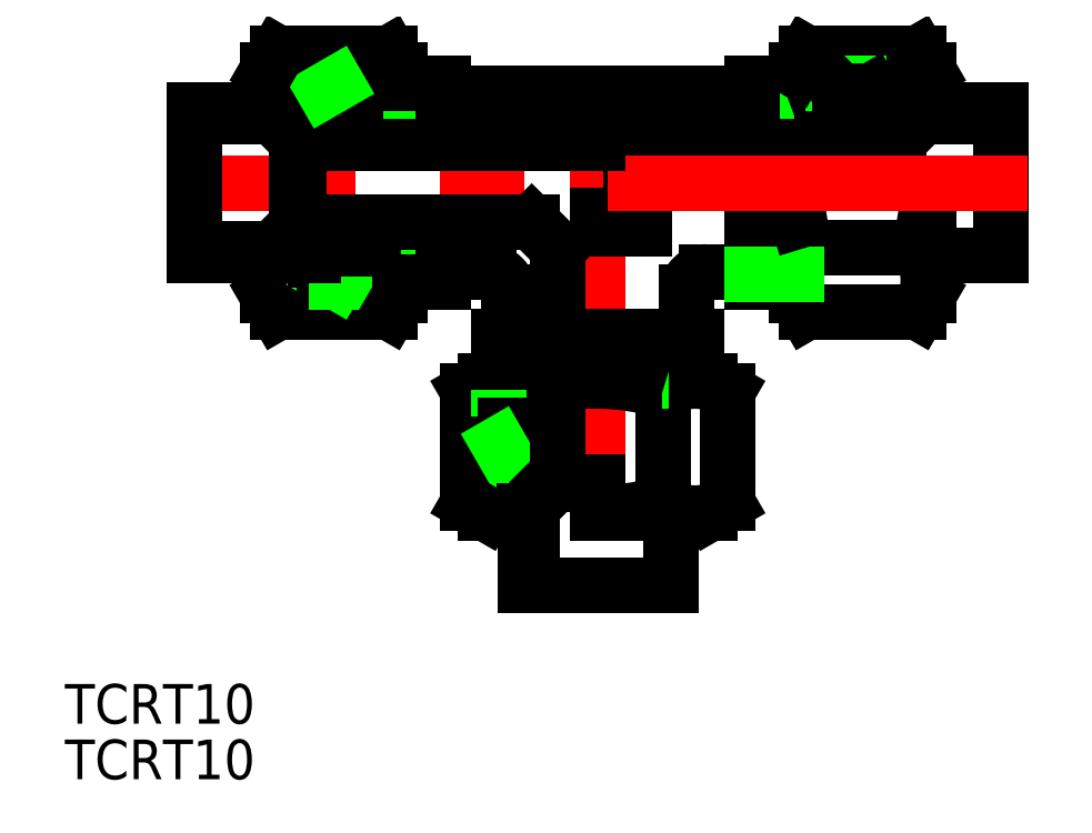
<metadata>
{"format":"dxf","ext":"dxf","renderer":"ezdxf+matplotlib","layout":"modelspace","background":"white","min_lineweight":24,"dpi":150}
</metadata>
<code>
0
SECTION
2
ENTITIES
0
TEXT
8
0
10
-40.31
20
-40.93
30
0
40
3
1
TCRT10
0
TEXT
8
0
10
-40.31
20
-45.13
30
0
40
3
1
TCRT10
0
LINE
8
CENTER
10
0
20
8.75
30
0
11
0
21
-32.5
31
0
0
LINE
8
0
10
22.61
20
3
30
0
11
0
21
3
31
0
0
LINE
8
0
10
-5.25
20
6.75
30
0
11
11.67
21
6.75
31
0
0
LINE
8
0
10
8.25
20
-6.75
30
0
11
11.67
21
-6.75
31
0
0
LINE
8
0
10
0
20
-2.5
30
0
11
2.5
21
-2.5
31
0
0
LINE
8
0
10
0
20
-3.5
30
0
11
3.5
21
-3.5
31
0
0
ARC
8
0
10
8.25
20
-8.25
30
0
40
1.5
50
90
51
180
0
LINE
8
0
10
3.5
20
0
30
0
11
3.5
21
-3.5
31
0
0
LINE
8
0
10
2.5
20
0
30
0
11
2.5
21
-2.5
31
0
0
LINE
8
0
10
22.61
20
3
30
0
11
22.61
21
0
31
0
0
LINE
8
0
10
30.5
20
-5.5
30
0
11
30.5
21
5.5
31
0
0
LINE
8
0
10
15
20
-8.5
30
0
11
15
21
3
31
0
0
LINE
8
0
10
22.78
20
3.639
30
0
11
22.78
21
0
31
0
0
LINE
8
0
10
25
20
-5.5
30
0
11
30.5
21
-5.5
31
0
0
LINE
8
0
10
24.24
20
-9.815
30
0
11
15.76
21
-9.815
31
0
0
LINE
8
0
10
24.24
20
-4.907
30
0
11
15.76
21
-4.907
31
0
0
ARC
8
0
10
19.34
20
-7.361
30
0
40
4.345
50
145.6
51
205.6
0
LINE
8
0
10
11.67
20
-7.5
30
0
11
11.67
21
0
31
0
0
LINE
8
0
10
15.76
20
-9.815
30
0
11
15
21
-8.5
31
0
0
LINE
8
0
10
11.67
20
-7.5
30
0
11
15
21
-7.5
31
0
0
LINE
8
0
10
11.67
20
-6.958
30
0
11
15
21
-6.958
31
0
0
ARC
8
0
10
31.24
20
1.8e-15
30
0
40
16.24
50
180
51
197.6
0
ARC
8
0
10
20.66
20
-7.361
30
0
40
4.345
50
334.4
51
34.38
0
LINE
8
0
10
25
20
-8.5
30
0
11
25
21
0
31
0
0
LINE
8
0
10
24.24
20
-9.815
30
0
11
25
21
-8.5
31
0
0
ARC
8
0
10
8.759
20
1.8e-15
30
0
40
16.24
50
342.4
51
0
0
LINE
8
0
10
21.55
20
5.5
30
0
11
30.5
21
5.5
31
0
0
LINE
8
0
10
17
20
5
30
0
11
30.5
21
5
31
0
0
LINE
8
0
10
19.77
20
7.5
30
0
11
20.71
21
6.959
31
0
0
LINE
8
0
10
15.76
20
9.815
30
0
11
24.24
21
9.815
31
0
0
LINE
8
0
10
20.71
20
6.959
30
0
11
18.33
21
6.959
31
0
0
LINE
8
0
10
18.36
20
5.8
30
0
11
21.38
21
5.8
31
0
0
LINE
8
0
10
11.5
20
3.75
30
0
11
22.67
21
3.75
31
0
0
LINE
8
0
10
15
20
7.5
30
0
11
15
21
8.5
31
0
0
LINE
8
0
10
11.67
20
7.5
30
0
11
17.79
21
7.5
31
0
0
LINE
8
0
10
11.5
20
5.402
30
0
11
16.78
21
5.402
31
0
0
LINE
8
0
10
11.67
20
6.959
30
0
11
18.33
21
6.959
31
0
0
LINE
8
0
10
11.67
20
7.5
30
0
11
11.67
21
6.75
31
0
0
LINE
8
0
10
11.5
20
5.402
30
0
11
11.5
21
3.75
31
0
0
LINE
8
0
10
19.77
20
5.8
30
0
11
19.77
21
7.5
31
0
0
LINE
8
0
10
17
20
5.304
30
0
11
18.36
21
5.8
31
0
0
LINE
8
0
10
17
20
5.304
30
0
11
17
21
3.75
31
0
0
LINE
8
0
10
19.77
20
7.5
30
0
11
17.79
21
7.5
31
0
0
LINE
8
0
10
18.33
20
6.958
30
0
11
18.33
21
5.789
31
0
0
ARC
8
0
10
16.76
20
7.095
30
0
40
1.693
50
270.6
51
338.3
0
LINE
8
0
10
17.79
20
7.5
30
0
11
18.33
21
6.958
31
0
0
LINE
8
0
10
15.76
20
9.815
30
0
11
15
21
8.5
31
0
0
LINE
8
0
10
25
20
5.5
30
0
11
25
21
8.5
31
0
0
LINE
8
0
10
21.5
20
5.594
30
0
11
24.8
21
5.594
31
0
0
LINE
8
0
10
20.71
20
6.959
30
0
11
20.71
21
5.8
31
0
0
LINE
8
0
10
20.71
20
6.959
30
0
11
21.55
21
5.5
31
0
0
LINE
8
0
10
22.67
20
3.75
30
0
11
22.78
21
3.639
31
0
0
LINE
8
0
10
22.61
20
3
30
0
11
22.78
21
3.167
31
0
0
LINE
8
0
10
24.8
20
5.594
30
0
11
24.8
21
5.5
31
0
0
LINE
8
0
10
25
20
5.794
30
0
11
24.8
21
5.594
31
0
0
LINE
8
0
10
24.24
20
9.815
30
0
11
25
21
8.5
31
0
0
LINE
8
0
10
-5
20
-17
30
0
11
-5
21
-30.5
31
0
0
LINE
8
0
10
-5.5
20
-21.55
30
0
11
-5.5
21
-30.5
31
0
0
LINE
8
0
10
5.5
20
-25
30
0
11
5.5
21
-30.5
31
0
0
LINE
8
0
10
-3.639
20
-22.78
30
0
11
7.1e-15
21
-22.78
31
0
0
LINE
8
0
10
8.5
20
-15
30
0
11
-3
21
-15
31
0
0
LINE
8
0
10
-3
20
-22.61
30
0
11
7.1e-15
21
-22.61
31
0
0
LINE
8
0
10
4.907
20
-24.24
30
0
11
4.907
21
-15.76
31
0
0
LINE
8
0
10
9.815
20
-24.24
30
0
11
9.815
21
-15.76
31
0
0
LINE
8
0
10
7.5
20
-11.67
30
0
11
7.1e-15
21
-11.67
31
0
0
ARC
8
0
10
7.361
20
-19.34
30
0
40
4.345
50
64.38
51
124.4
0
LINE
8
0
10
6.959
20
-11.67
30
0
11
6.959
21
-15
31
0
0
LINE
8
0
10
7.5
20
-11.67
30
0
11
7.5
21
-15
31
0
0
LINE
8
0
10
9.815
20
-15.76
30
0
11
8.5
21
-15
31
0
0
ARC
8
0
10
7.1e-15
20
-31.24
30
0
40
16.24
50
72.41
51
90
0
LINE
8
0
10
8.5
20
-25
30
0
11
7.1e-15
21
-25
31
0
0
ARC
8
0
10
7.361
20
-20.66
30
0
40
4.345
50
235.6
51
295.6
0
LINE
8
0
10
9.815
20
-24.24
30
0
11
8.5
21
-25
31
0
0
ARC
8
0
10
0
20
-8.759
30
0
40
16.24
50
270
51
287.6
0
ARC
8
0
10
-7.095
20
-16.76
30
0
40
1.693
50
291.7
51
359.4
0
LINE
8
0
10
-5.304
20
-17
30
0
11
-5.8
21
-18.36
31
0
0
LINE
8
0
10
-6.958
20
-11.67
30
0
11
-6.958
21
-18.33
31
0
0
LINE
8
0
10
-7.5
20
-11.67
30
0
11
-7.5
21
-17.79
31
0
0
LINE
8
0
10
-3.75
20
-11.5
30
0
11
-3.75
21
-22.67
31
0
0
LINE
8
0
10
-9.815
20
-15.76
30
0
11
-9.815
21
-24.24
31
0
0
LINE
8
0
10
-7.5
20
-15
30
0
11
-8.5
21
-15
31
0
0
LINE
8
0
10
-5.402
20
-11.5
30
0
11
-5.402
21
-16.78
31
0
0
LINE
8
0
10
-5.402
20
-11.5
30
0
11
-3.75
21
-11.5
31
0
0
LINE
8
0
10
-7.5
20
-11.67
30
0
11
-6.75
21
-11.67
31
0
0
LINE
8
0
10
-5.304
20
-17
30
0
11
-3.75
21
-17
31
0
0
LINE
8
0
10
-9.815
20
-15.76
30
0
11
-8.5
21
-15
31
0
0
LINE
8
0
10
-5.5
20
-25
30
0
11
-8.5
21
-25
31
0
0
LINE
8
0
10
-5.594
20
-21.5
30
0
11
-5.594
21
-24.8
31
0
0
LINE
8
0
10
-6.958
20
-20.71
30
0
11
-5.5
21
-21.55
31
0
0
LINE
8
0
10
-6.958
20
-20.71
30
0
11
-5.8
21
-20.71
31
0
0
LINE
8
0
10
-7.5
20
-17.79
30
0
11
-6.958
21
-18.33
31
0
0
LINE
8
0
10
-6.958
20
-18.33
30
0
11
-5.789
21
-18.33
31
0
0
LINE
8
0
10
-7.5
20
-19.77
30
0
11
-7.5
21
-17.79
31
0
0
LINE
8
0
10
-5.8
20
-19.77
30
0
11
-7.5
21
-19.77
31
0
0
LINE
8
0
10
-5.8
20
-18.36
30
0
11
-5.8
21
-21.38
31
0
0
LINE
8
0
10
-6.958
20
-20.71
30
0
11
-6.958
21
-18.33
31
0
0
LINE
8
0
10
-7.5
20
-19.77
30
0
11
-6.958
21
-20.71
31
0
0
LINE
8
0
10
-5.794
20
-25
30
0
11
-5.594
21
-24.8
31
0
0
LINE
8
0
10
-5.594
20
-24.8
30
0
11
-5.5
21
-24.8
31
0
0
LINE
8
0
10
-3
20
-22.61
30
0
11
-3.167
21
-22.78
31
0
0
LINE
8
0
10
-3.75
20
-22.67
30
0
11
-3.639
21
-22.78
31
0
0
LINE
8
0
10
-9.815
20
-24.24
30
0
11
-8.5
21
-25
31
0
0
LINE
8
0
10
5.5
20
-30.5
30
0
11
-5.5
21
-30.5
31
0
0
LINE
8
0
10
-3
20
-22.61
30
0
11
-3
21
-5
31
0
0
LINE
8
0
10
6.75
20
-8.25
30
0
11
6.75
21
-11.67
31
0
0
LINE
8
CENTER
10
32.5
20
0
30
0
11
-32.5
21
0
31
0
0
LINE
8
0
10
-8.25
20
-6.75
30
0
11
-11.67
21
-6.75
31
0
0
LINE
8
0
10
5.25
20
6.75
30
0
11
-11.67
21
6.75
31
0
0
LINE
8
0
10
-22.61
20
3
30
0
11
0
21
3
31
0
0
LINE
8
0
10
-17
20
5
30
0
11
-30.5
21
5
31
0
0
LINE
8
0
10
-21.55
20
5.5
30
0
11
-30.5
21
5.5
31
0
0
LINE
8
0
10
-25
20
5.794
30
0
11
-24.8
21
5.594
31
0
0
LINE
8
0
10
-20.71
20
6.959
30
0
11
-21.55
21
5.5
31
0
0
LINE
8
0
10
-25
20
5.5
30
0
11
-25
21
8.5
31
0
0
ARC
8
0
10
-16.76
20
7.095
30
0
40
1.693
50
201.7
51
269.4
0
LINE
8
0
10
-17
20
5.304
30
0
11
-18.36
21
5.8
31
0
0
LINE
8
0
10
-11.5
20
3.75
30
0
11
-22.67
21
3.75
31
0
0
LINE
8
0
10
-11.5
20
5.402
30
0
11
-16.78
21
5.402
31
0
0
LINE
8
0
10
-11.5
20
5.402
30
0
11
-11.5
21
3.75
31
0
0
LINE
8
0
10
-17
20
5.304
30
0
11
-17
21
3.75
31
0
0
LINE
8
0
10
-21.5
20
5.594
30
0
11
-24.8
21
5.594
31
0
0
LINE
8
0
10
-22.61
20
3
30
0
11
-22.78
21
3.167
31
0
0
LINE
8
0
10
-22.67
20
3.75
30
0
11
-22.78
21
3.639
31
0
0
LINE
8
0
10
-22.78
20
3.639
30
0
11
-22.78
21
0
31
0
0
LINE
8
0
10
-22.61
20
3
30
0
11
-22.61
21
0
31
0
0
LINE
8
0
10
-24.8
20
5.594
30
0
11
-24.8
21
5.5
31
0
0
LINE
8
0
10
-19.77
20
7.5
30
0
11
-17.79
21
7.5
31
0
0
LINE
8
0
10
-18.36
20
5.8
30
0
11
-21.38
21
5.8
31
0
0
LINE
8
0
10
-20.71
20
6.959
30
0
11
-18.33
21
6.959
31
0
0
LINE
8
0
10
-15.76
20
9.815
30
0
11
-24.24
21
9.815
31
0
0
LINE
8
0
10
-11.67
20
6.959
30
0
11
-18.33
21
6.959
31
0
0
LINE
8
0
10
-11.67
20
7.5
30
0
11
-17.79
21
7.5
31
0
0
LINE
8
0
10
-11.67
20
7.5
30
0
11
-11.67
21
6.75
31
0
0
LINE
8
0
10
-15.76
20
9.815
30
0
11
-15
21
8.5
31
0
0
LINE
8
0
10
-17.79
20
7.5
30
0
11
-18.33
21
6.958
31
0
0
LINE
8
0
10
-18.33
20
6.958
30
0
11
-18.33
21
5.789
31
0
0
LINE
8
0
10
-15
20
7.5
30
0
11
-15
21
8.5
31
0
0
LINE
8
0
10
-20.71
20
6.959
30
0
11
-20.71
21
5.8
31
0
0
LINE
8
0
10
-19.77
20
5.8
30
0
11
-19.77
21
7.5
31
0
0
LINE
8
0
10
-19.77
20
7.5
30
0
11
-20.71
21
6.959
31
0
0
LINE
8
0
10
-24.24
20
9.815
30
0
11
-25
21
8.5
31
0
0
LINE
8
0
10
-30.5
20
-5.5
30
0
11
-30.5
21
5.5
31
0
0
ARC
8
0
10
-8.25
20
-8.25
30
0
40
1.5
50
360
51
90
0
LINE
8
0
10
-6.75
20
-8.25
30
0
11
-6.75
21
-11.67
31
0
0
LINE
8
0
10
-17
20
-5.304
30
0
11
-18.36
21
-5.8
31
0
0
ARC
8
0
10
-16.76
20
-7.095
30
0
40
1.693
50
90.62
51
158.3
0
LINE
8
0
10
-25
20
-5.5
30
0
11
-25
21
-8.5
31
0
0
LINE
8
0
10
-20.71
20
-6.959
30
0
11
-21.55
21
-5.5
31
0
0
LINE
8
0
10
-25
20
-5.794
30
0
11
-24.8
21
-5.594
31
0
0
LINE
8
0
10
-11.5
20
-3.75
30
0
11
-22.67
21
-3.75
31
0
0
LINE
8
0
10
-24.8
20
-5.594
30
0
11
-24.8
21
-5.5
31
0
0
LINE
8
0
10
-22.61
20
-3
30
0
11
-22.61
21
0
31
0
0
LINE
8
0
10
-22.78
20
-3.639
30
0
11
-22.78
21
0
31
0
0
LINE
8
0
10
-22.67
20
-3.75
30
0
11
-22.78
21
-3.639
31
0
0
LINE
8
0
10
-22.61
20
-3
30
0
11
-22.78
21
-3.167
31
0
0
LINE
8
0
10
-21.5
20
-5.594
30
0
11
-24.8
21
-5.594
31
0
0
LINE
8
0
10
-17
20
-5.304
30
0
11
-17
21
-3.75
31
0
0
LINE
8
0
10
-11.5
20
-5.402
30
0
11
-16.78
21
-5.402
31
0
0
LINE
8
0
10
-11.5
20
-5.402
30
0
11
-11.5
21
-3.75
31
0
0
LINE
8
0
10
-11.67
20
-7.5
30
0
11
-17.79
21
-7.5
31
0
0
LINE
8
0
10
-11.67
20
-6.959
30
0
11
-18.33
21
-6.959
31
0
0
LINE
8
0
10
-15.76
20
-9.815
30
0
11
-24.24
21
-9.815
31
0
0
LINE
8
0
10
-24.24
20
-9.815
30
0
11
-25
21
-8.5
31
0
0
LINE
8
0
10
-19.77
20
-7.5
30
0
11
-20.71
21
-6.959
31
0
0
LINE
8
0
10
-19.77
20
-5.8
30
0
11
-19.77
21
-7.5
31
0
0
LINE
8
0
10
-20.71
20
-6.959
30
0
11
-20.71
21
-5.8
31
0
0
LINE
8
0
10
-18.33
20
-6.958
30
0
11
-18.33
21
-5.789
31
0
0
LINE
8
0
10
-17.79
20
-7.5
30
0
11
-18.33
21
-6.958
31
0
0
LINE
8
0
10
-20.71
20
-6.959
30
0
11
-18.33
21
-6.959
31
0
0
LINE
8
0
10
-18.36
20
-5.8
30
0
11
-21.38
21
-5.8
31
0
0
LINE
8
0
10
-19.77
20
-7.5
30
0
11
-17.79
21
-7.5
31
0
0
LINE
8
0
10
-15
20
-7.5
30
0
11
-15
21
-8.5
31
0
0
LINE
8
0
10
-15.76
20
-9.815
30
0
11
-15
21
-8.5
31
0
0
LINE
8
0
10
-11.67
20
-7.5
30
0
11
-11.67
21
-6.75
31
0
0
LINE
8
0
10
-22.61
20
-3
30
0
11
-5
21
-3
31
0
0
LINE
8
0
10
-21.55
20
-5.5
30
0
11
-30.5
21
-5.5
31
0
0
LINE
8
0
10
-17
20
-5
30
0
11
-30.5
21
-5
31
0
0
LINE
8
0
10
-5
20
-3
30
0
11
-3
21
-5
31
0
0
ENDSEC
0
EOF

</code>
